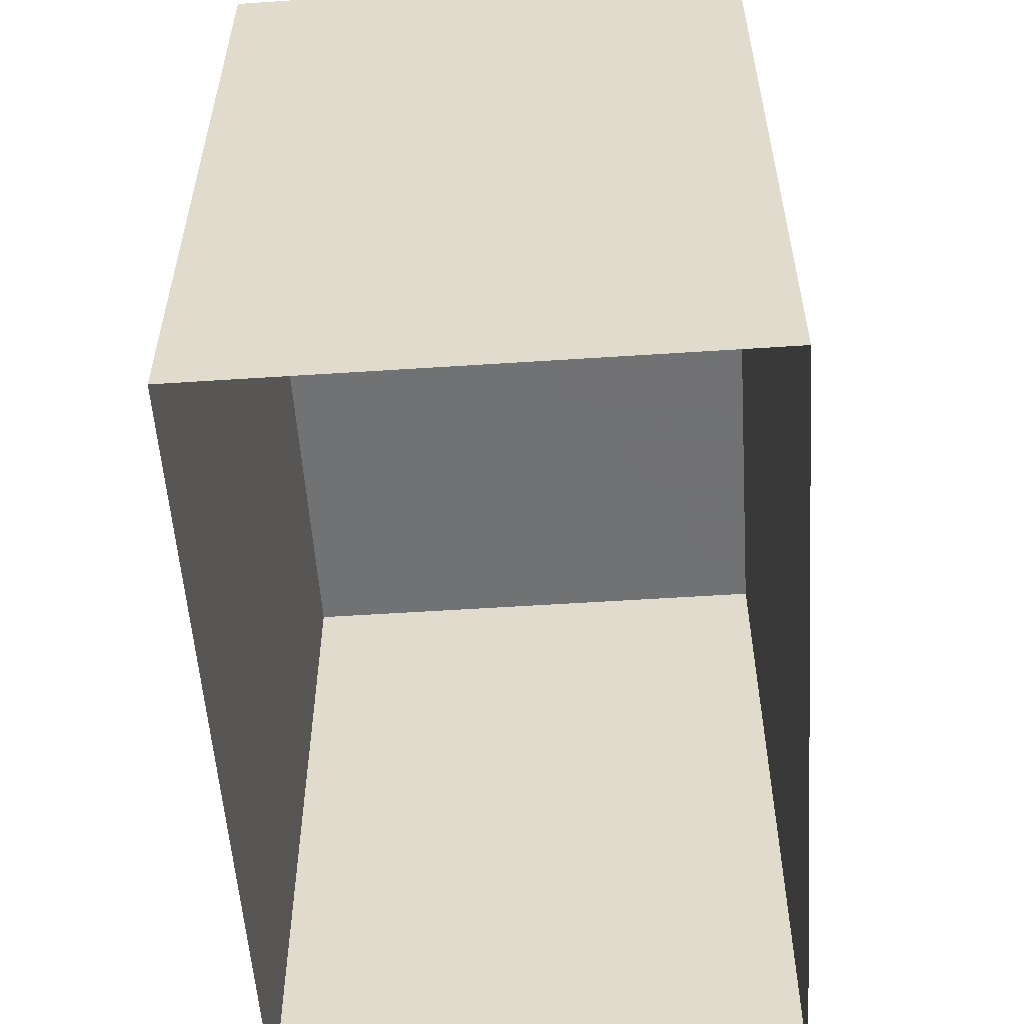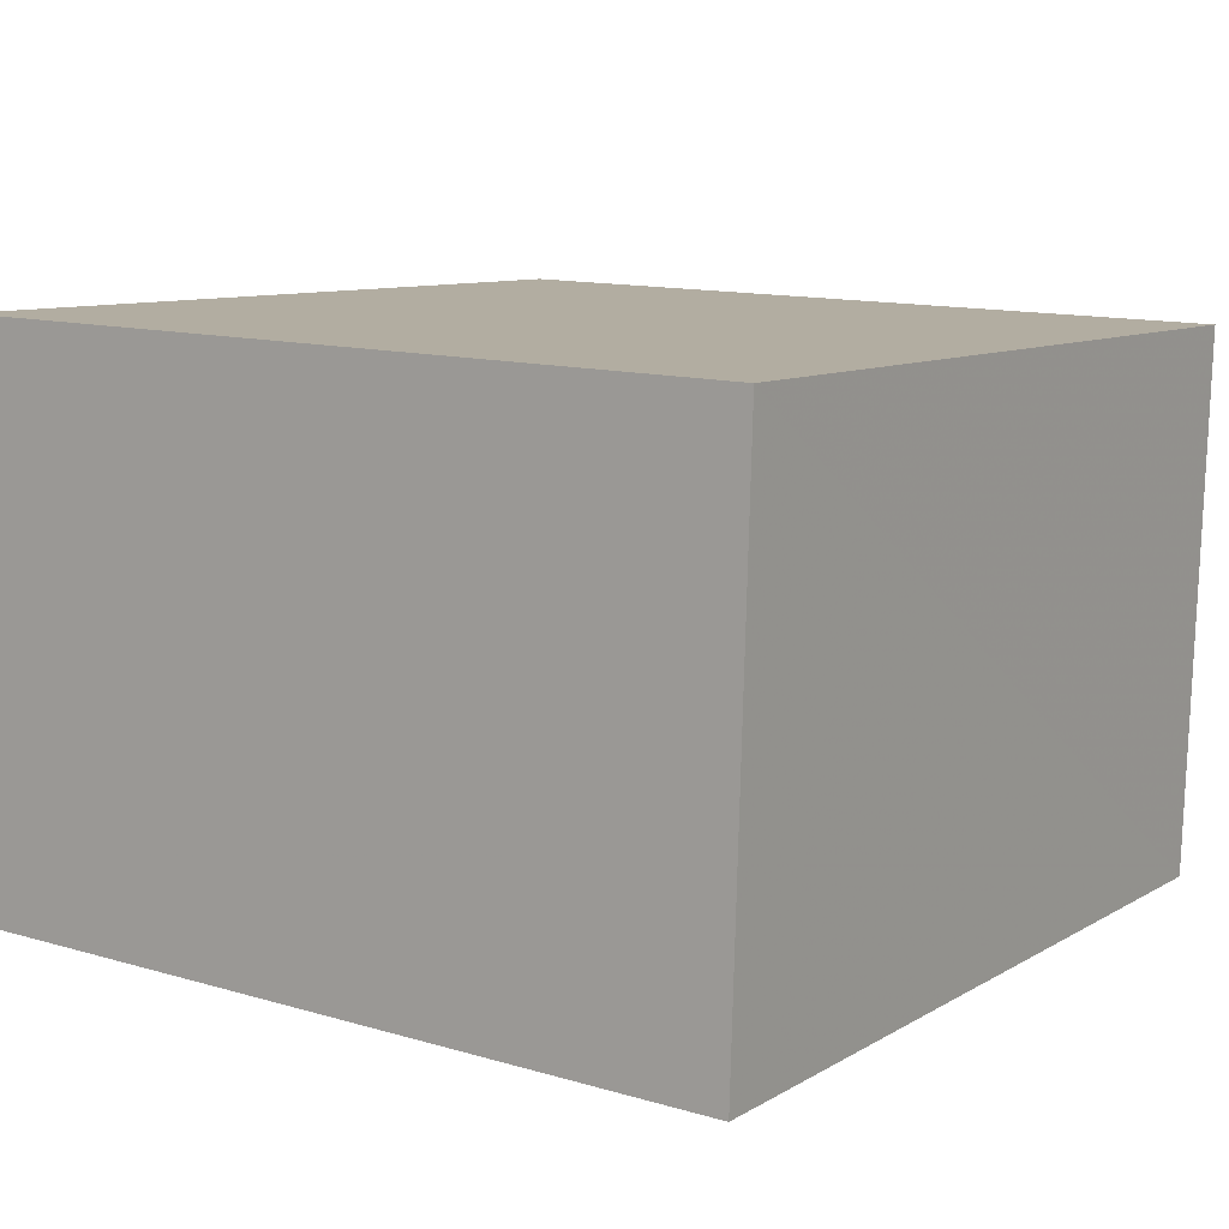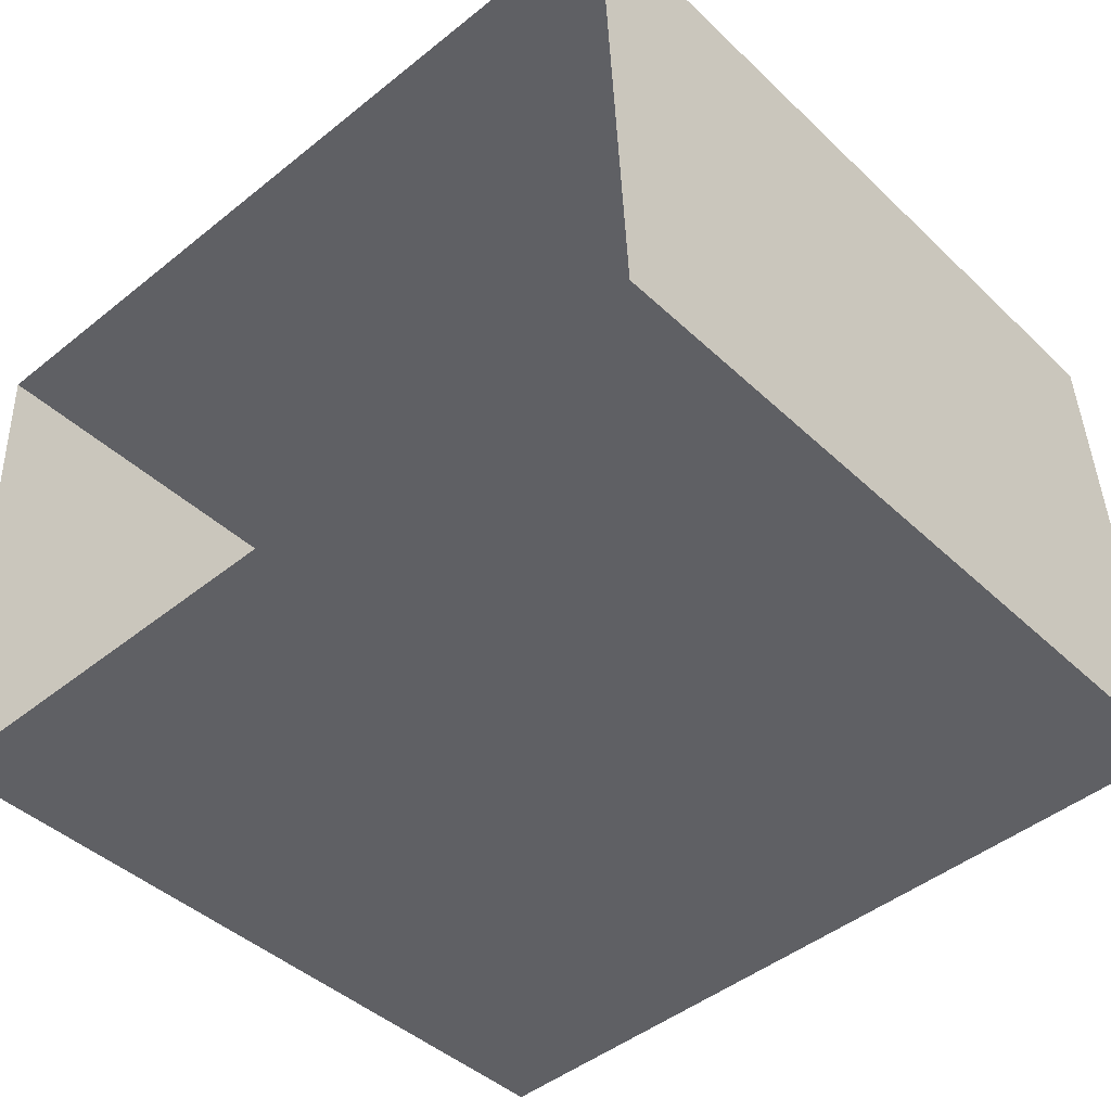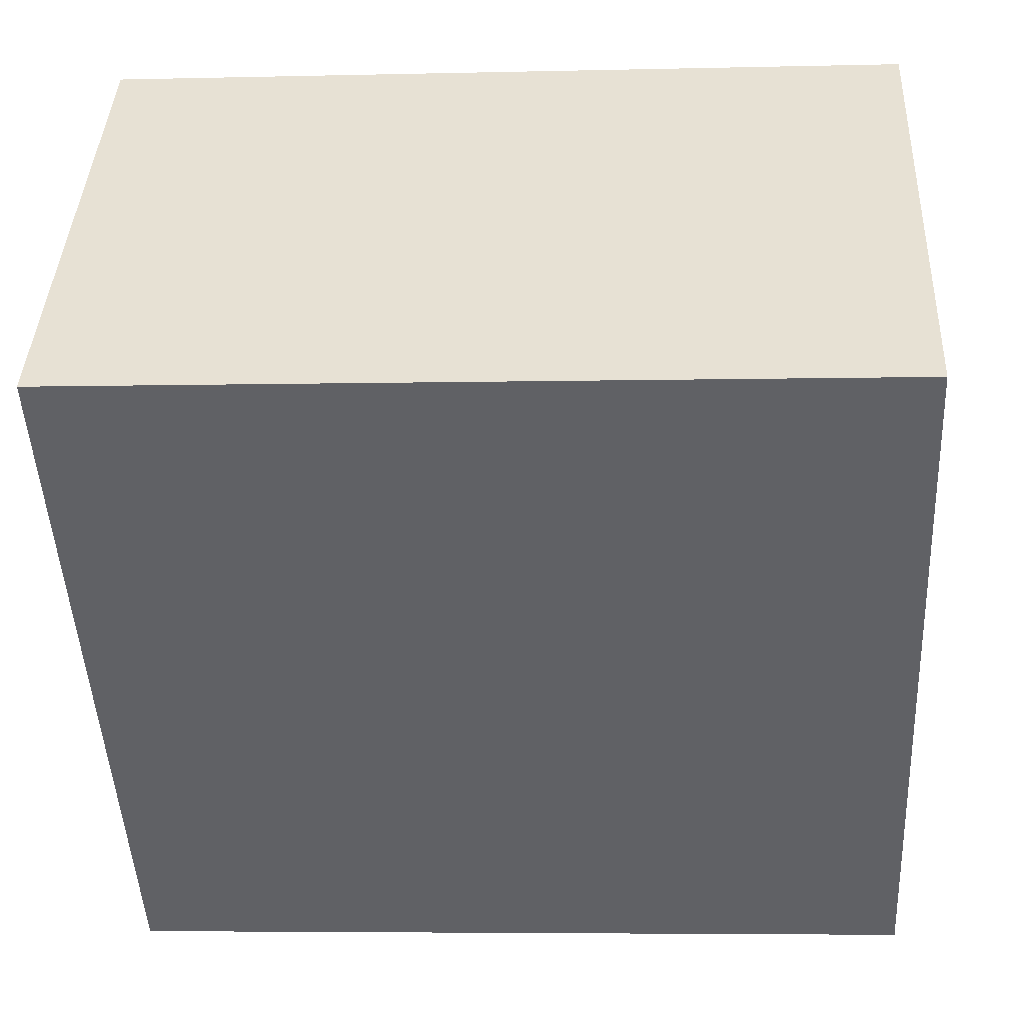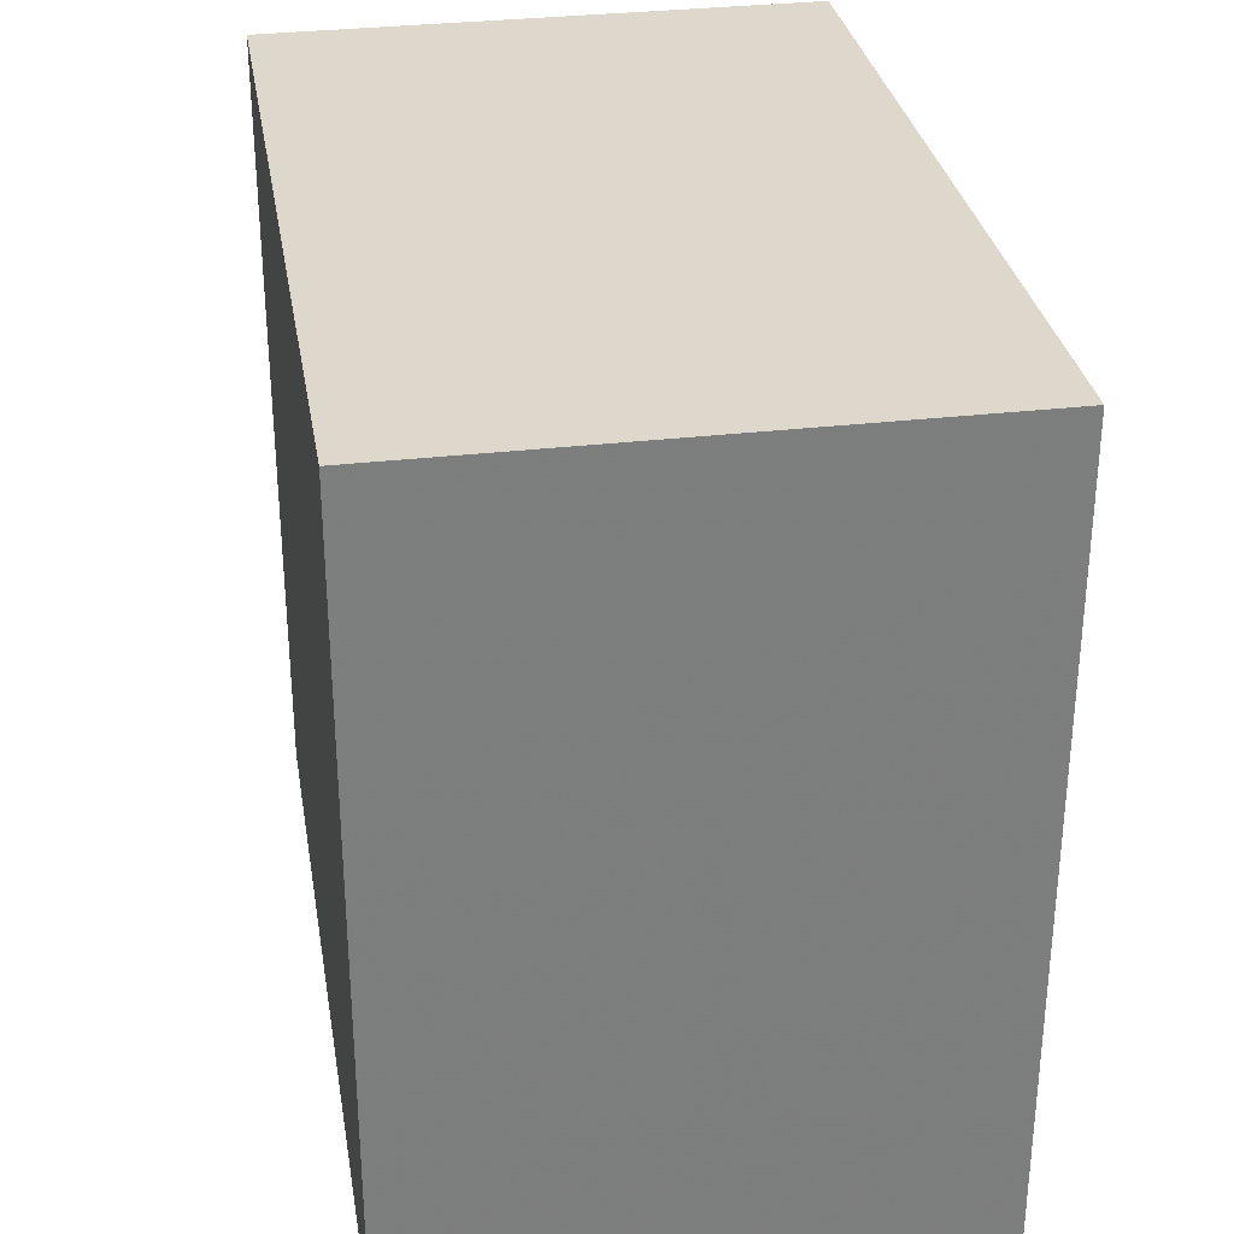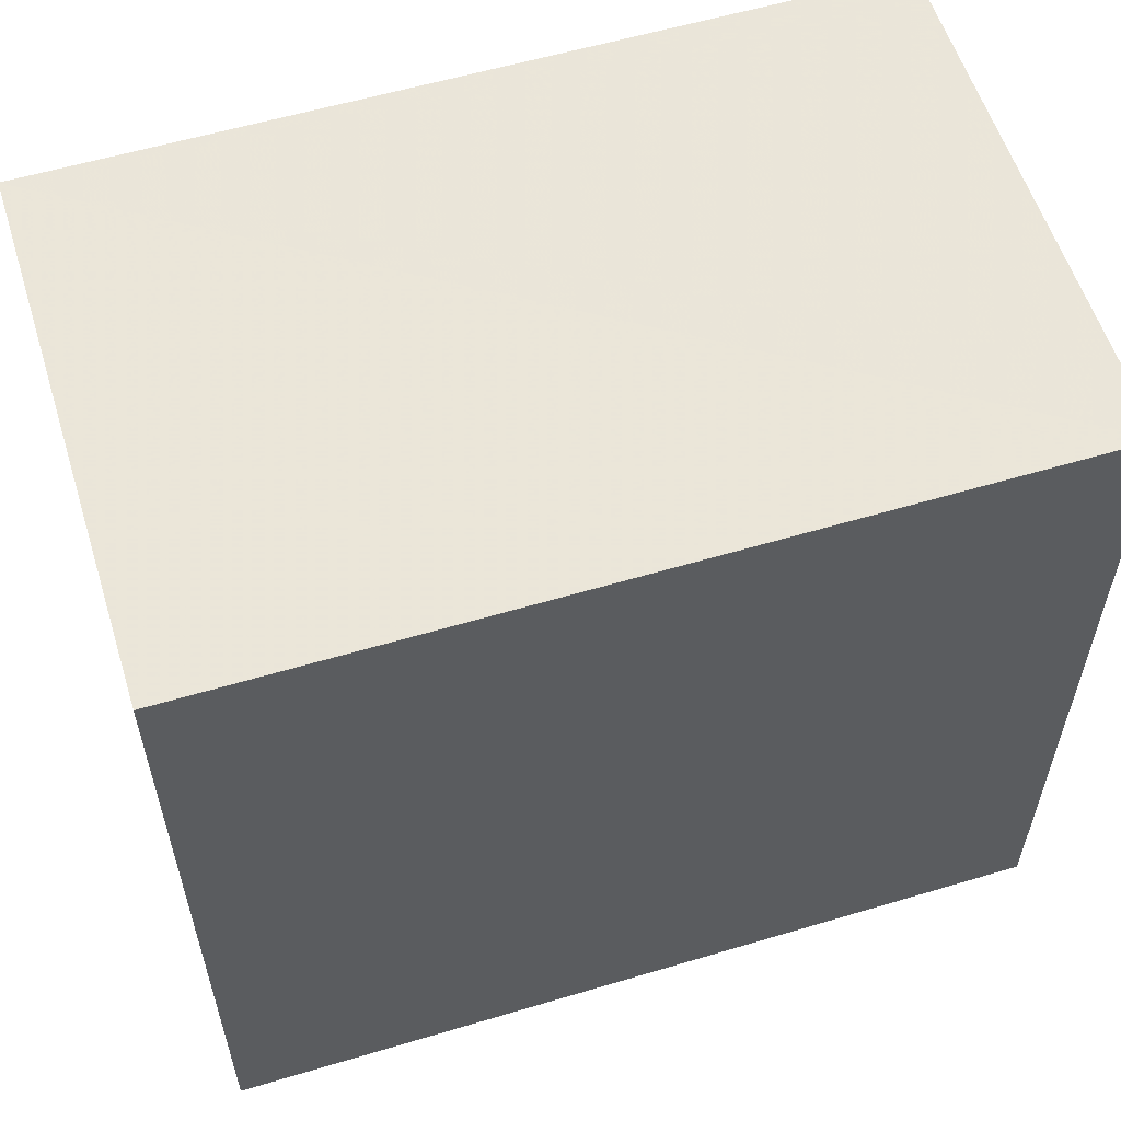
<metadata>
{"format":"obj","ext":"obj","renderer":"f3d","projection":"perspective","resolution":1024,"background":"white","views":[{"elev":-55.3,"azim":91.3,"up":"+Z"},{"elev":12.5,"azim":-55.8,"up":"+Y"},{"elev":-43.1,"azim":-137.9,"up":"+Y"},{"elev":-48.8,"azim":2.8,"up":"+Y"},{"elev":31.2,"azim":78.0,"up":"+Z"},{"elev":57.7,"azim":160.2,"up":"+Z"}]}
</metadata>
<code>
v -3.73e+05 -1.039e+05 28.95
v -3.729e+05 -1.039e+05 28.95
v -3.73e+05 -1.039e+05 28.95
v -3.729e+05 -1.039e+05 28.95
v -3.729e+05 -1.039e+05 41.21
v -3.73e+05 -1.039e+05 41.21
v -3.73e+05 -1.039e+05 41.21
v -3.729e+05 -1.039e+05 41.21
f 1 2 3
f 1 4 2
f 5 6 7
f 5 8 6
f 6 1 3
f 7 6 3
f 6 4 1
f 6 8 4
f 8 2 4
f 8 5 2
f 5 3 2
f 5 7 3

</code>
